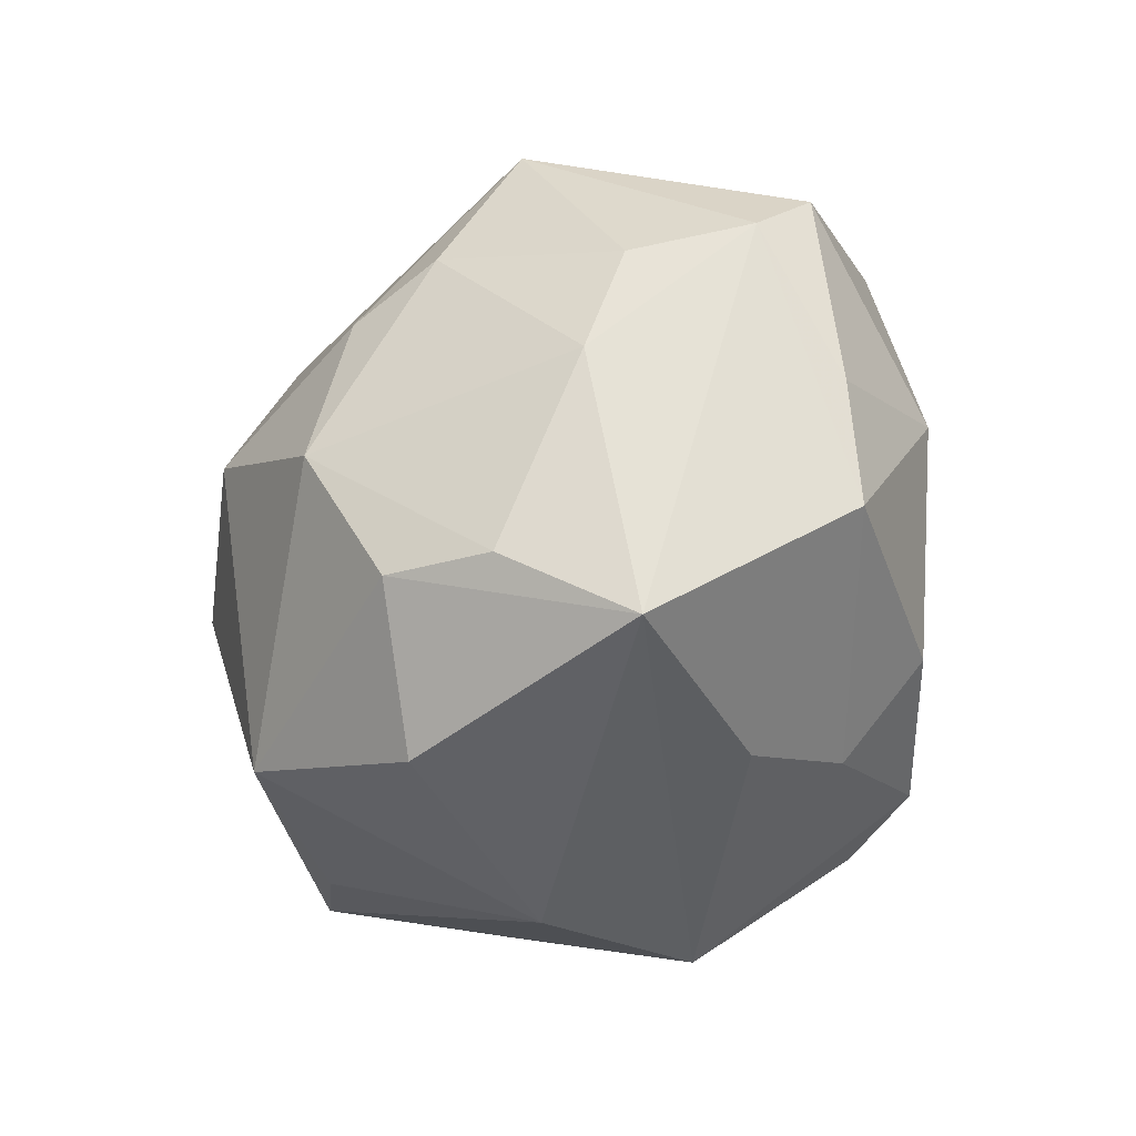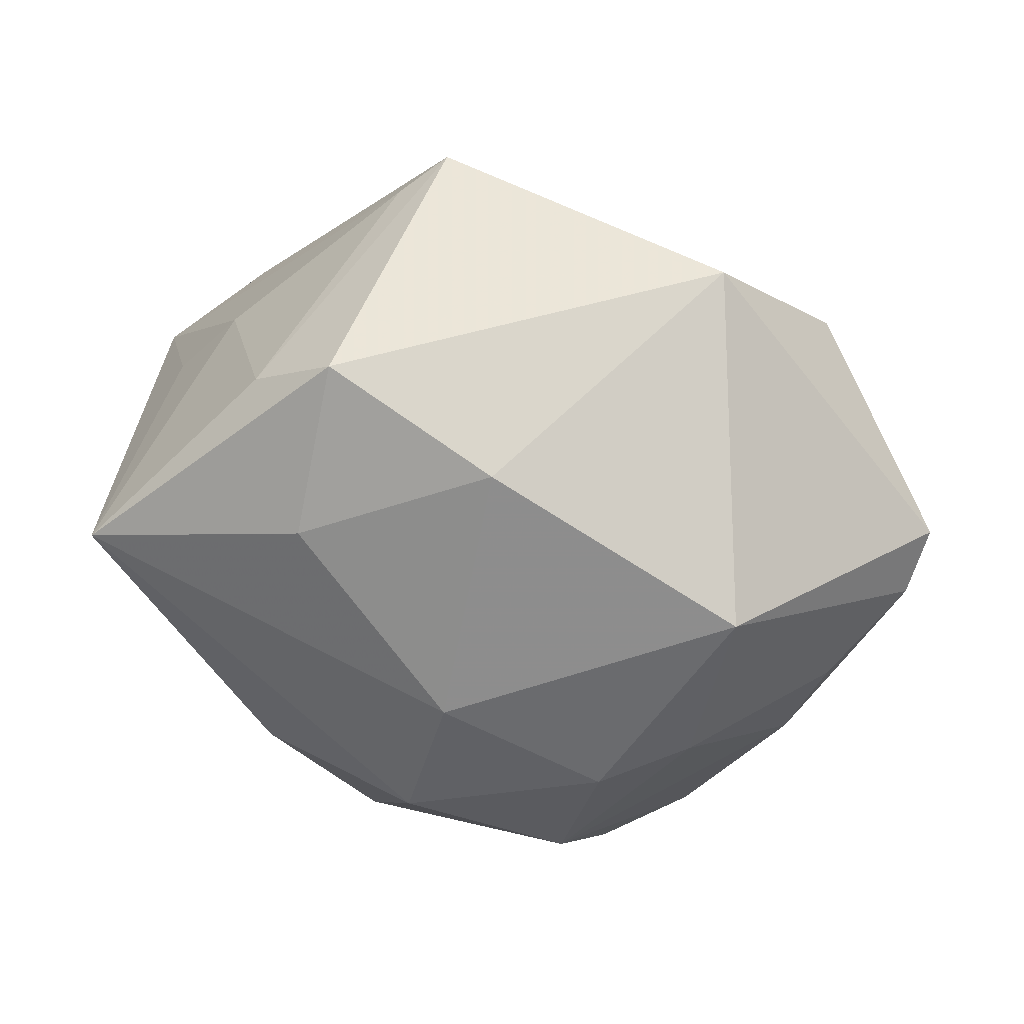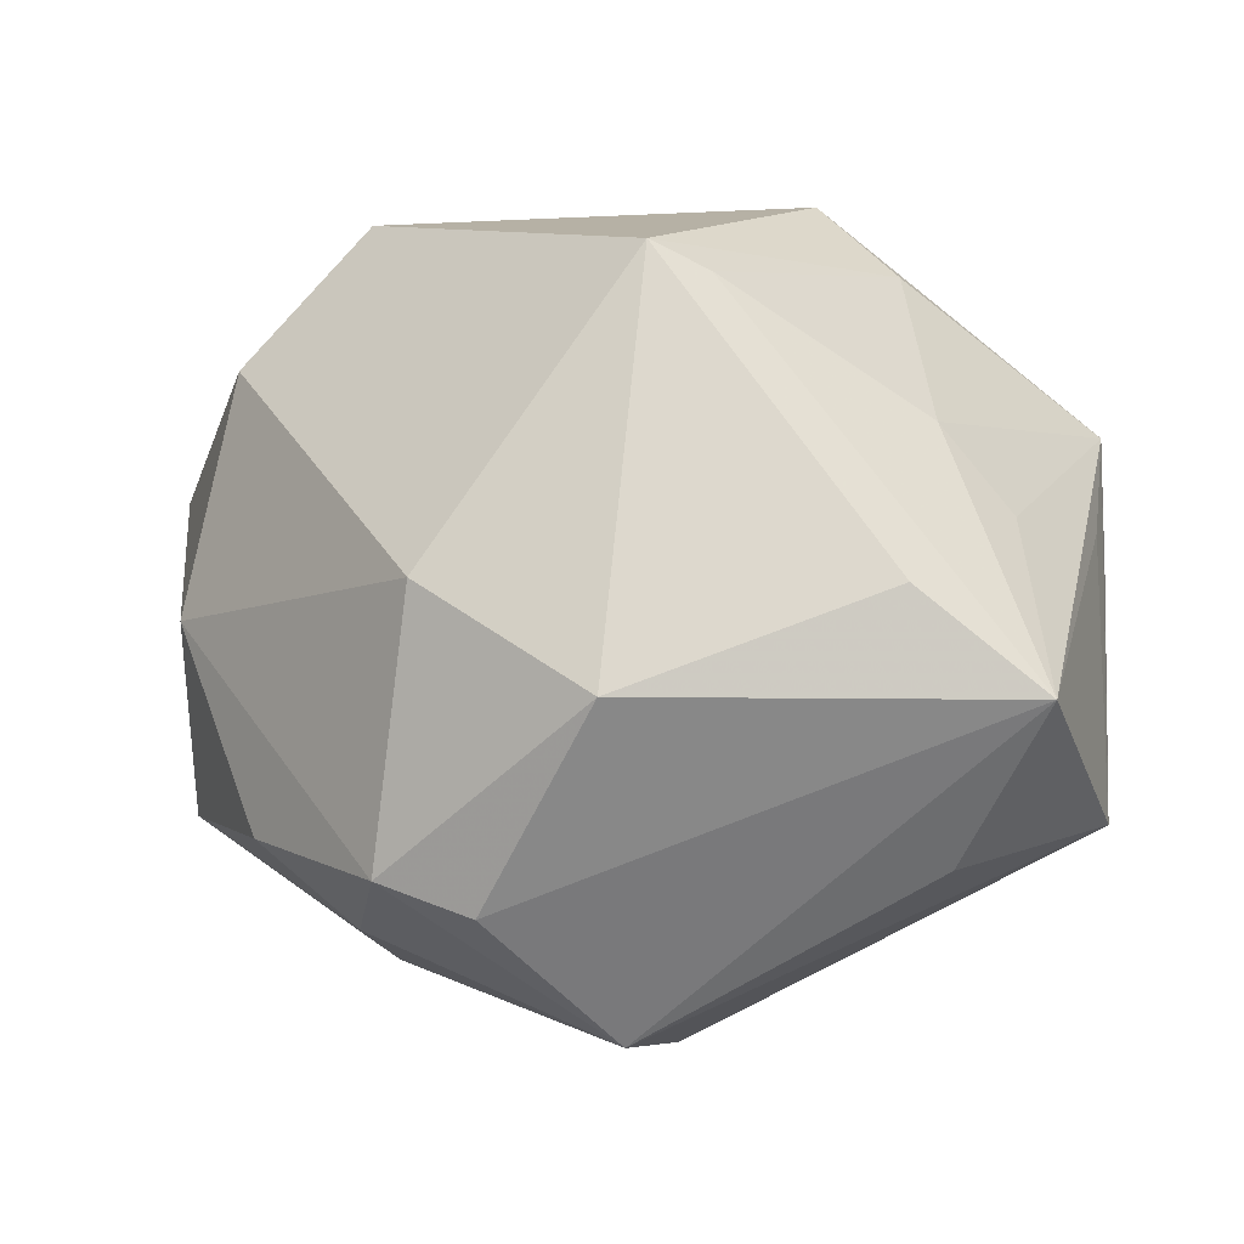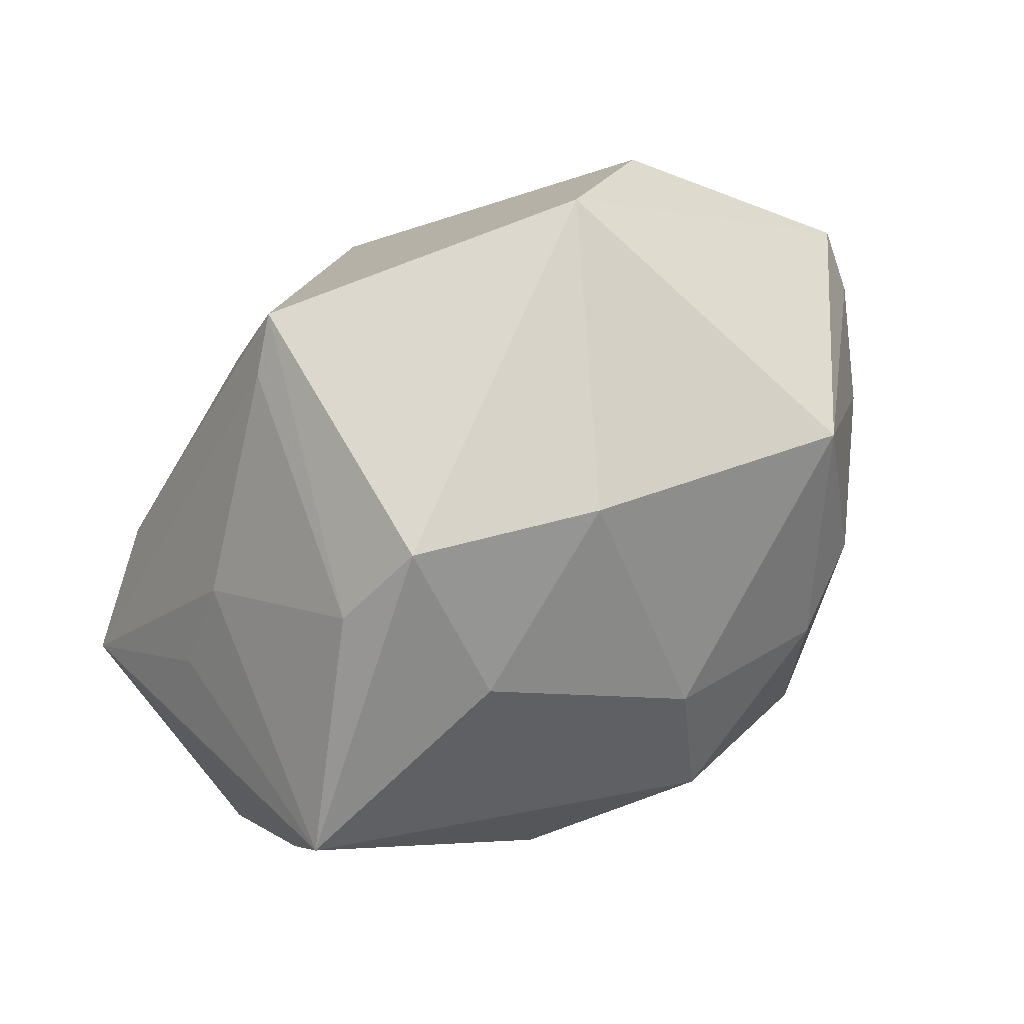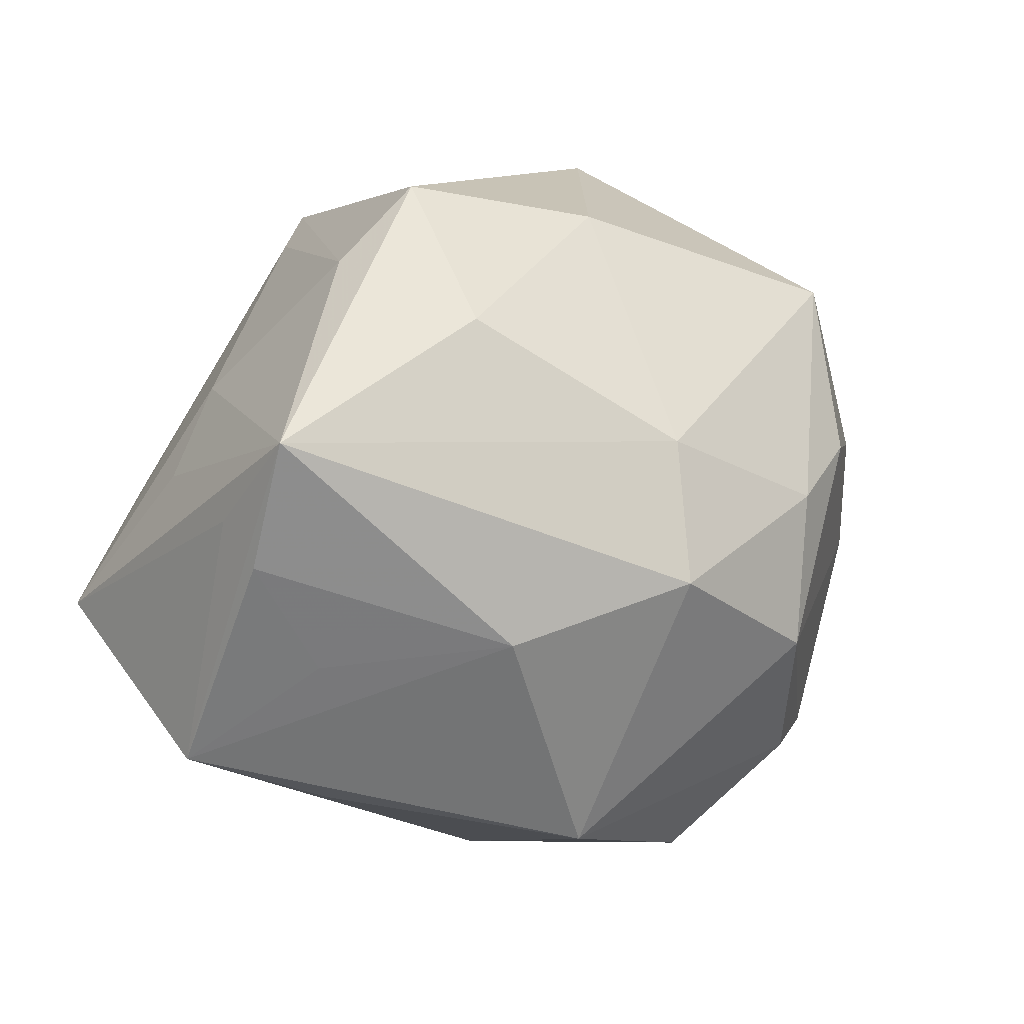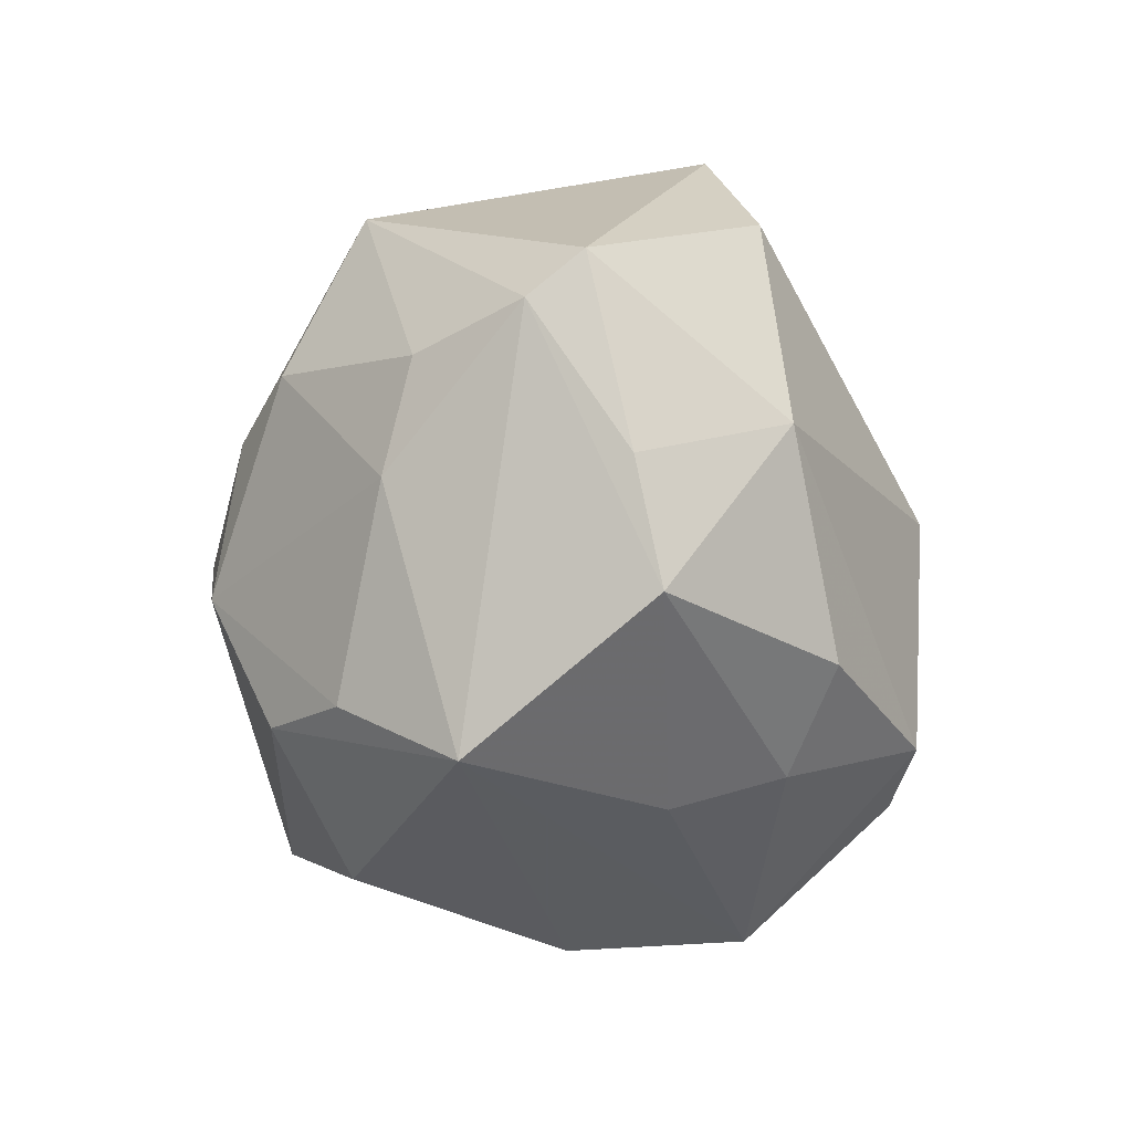
<metadata>
{"format":"obj","ext":"obj","renderer":"f3d","projection":"perspective","resolution":1024,"background":"white","views":[{"elev":-38.5,"azim":-118.2,"up":"+Y"},{"elev":64.4,"azim":-168.0,"up":"+Y"},{"elev":-1.6,"azim":22.1,"up":"+Y"},{"elev":74.0,"azim":142.2,"up":"+Y"},{"elev":15.0,"azim":145.3,"up":"+Y"},{"elev":-21.6,"azim":-90.6,"up":"+Y"}]}
</metadata>
<code>
v -0.02331 0.02194 -0.01688
v -0.007094 -0.02915 -0.01747
v 0.03808 -0.005601 0.01479
v -0.03698 -0.004899 0.004282
v -0.02196 -0.01955 -0.01806
v 0.02095 0.02734 -0.005062
v 0.01708 -0.002758 -0.02588
v 0.035 0.004141 -0.01399
v -0.0114 -0.006831 -0.02944
v -0.01663 0.03122 0.01144
v -0.01605 -0.02591 0.007484
v -0.0298 -0.003813 -0.01463
v 0.004348 -0.03224 -0.0001364
v -0.01479 -0.01896 -0.02376
v -0.001169 0.03021 -0.01139
v 0.0295 -0.005377 -0.01487
v 0.03535 0.007287 -0.009572
v 0.03723 -0.015 -0.004912
v -0.0006314 -0.02106 0.02676
v -0.01478 -0.02286 0.0169
v 0.02896 0.002521 0.01961
v -0.02183 -0.01598 0.02051
v 0.02926 -0.01786 0.009787
v 0.01025 -0.005411 0.03061
v -0.02729 -0.02555 -0.00853
v -0.02142 0.008662 -0.02339
v 0.009891 0.0273 0.02061
v -0.02638 0.01994 0.01502
v -0.03237 0.005213 -0.01234
v -0.01411 0.005902 -0.02719
v 0.008655 -0.02277 -0.02394
v 0.01457 0.02344 -0.01678
v -0.004381 0.002968 0.03006
v 0.02606 -0.01953 -0.009636
v 4.06e-05 0.01265 -0.02611
v 0.03269 0.007781 0.004856
v 0.0139 0.0334 -0.005713
v -0.03807 0.007279 -0.003778
v 0.0274 0.01478 0.007047
v 0.03401 0.01535 -0.01724
v 0.002424 0.001551 -0.03122
v -0.008051 -0.01843 0.02824
v -0.03913 0.01089 0.0007706
v 0.01365 0.02518 0.01742
v 0.005883 -0.03102 0.01486
v -0.03486 -0.01497 0.006463
v -0.0305 0.000513 0.01676
f 43 10 1
f 37 10 27
f 28 10 43
f 33 27 28
f 28 27 10
f 17 3 18
f 18 40 17
f 17 40 3
f 8 40 18
f 41 40 7
f 7 31 41
f 40 8 7
f 18 31 7
f 35 40 41
f 43 1 38
f 38 12 25
f 25 46 38
f 47 28 43
f 47 46 22
f 33 28 47
f 33 47 42
f 42 47 22
f 3 19 45
f 19 42 45
f 25 14 2
f 2 14 31
f 41 31 9
f 31 14 9
f 9 12 26
f 16 8 18
f 18 7 16
f 16 7 8
f 24 19 3
f 3 21 24
f 33 42 24
f 24 42 19
f 24 27 33
f 24 21 27
f 6 40 37
f 6 39 40
f 37 27 6
f 3 40 36
f 36 39 3
f 40 39 36
f 15 35 1
f 15 10 37
f 15 1 10
f 26 12 29
f 12 38 29
f 1 26 29
f 29 38 1
f 4 47 43
f 46 47 4
f 43 38 4
f 4 38 46
f 18 3 23
f 23 45 18
f 3 45 23
f 34 31 18
f 22 46 20
f 20 42 22
f 20 45 42
f 13 2 31
f 31 34 13
f 13 45 25
f 25 2 13
f 18 45 13
f 13 34 18
f 41 9 30
f 30 9 26
f 30 35 41
f 30 26 1
f 1 35 30
f 5 9 14
f 12 9 5
f 5 14 25
f 25 12 5
f 44 6 27
f 39 6 44
f 3 39 44
f 44 21 3
f 27 21 44
f 35 15 32
f 40 35 32
f 32 15 37
f 37 40 32
f 25 45 11
f 45 20 11
f 11 46 25
f 11 20 46

</code>
